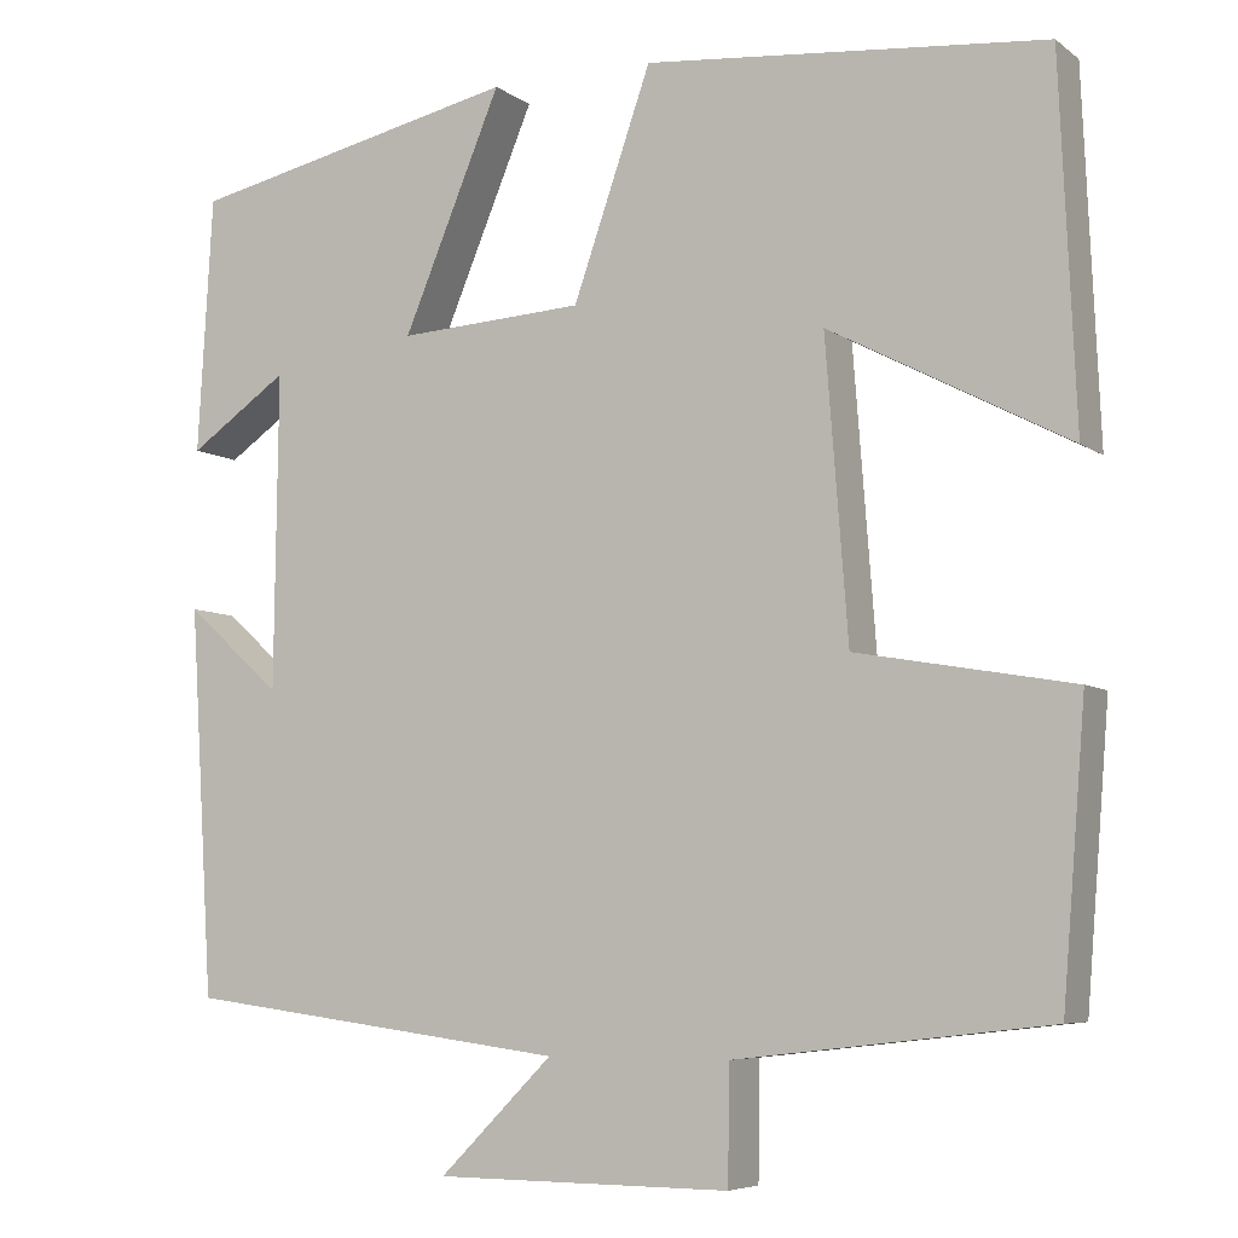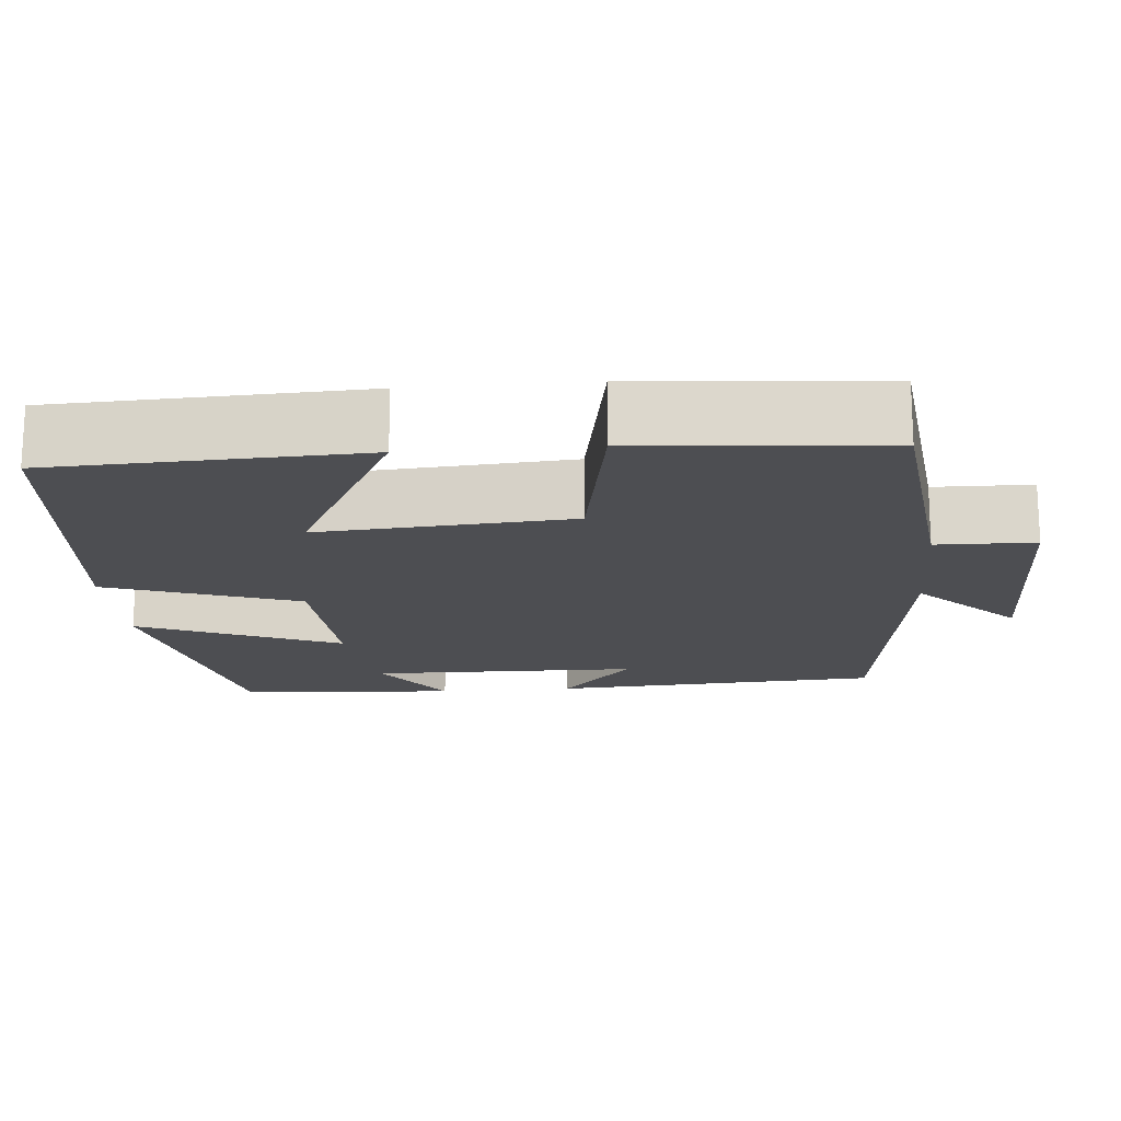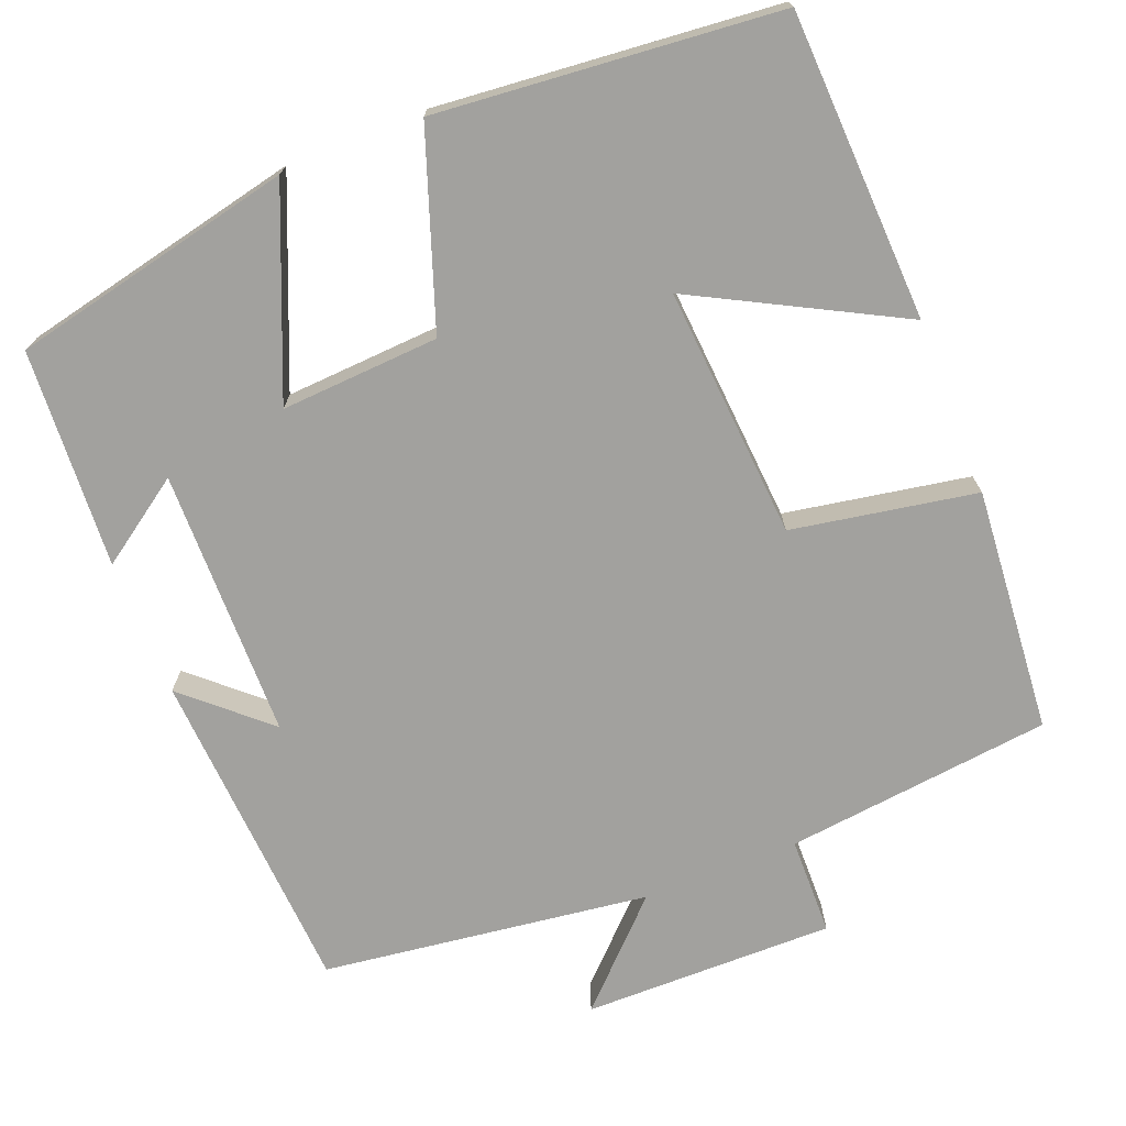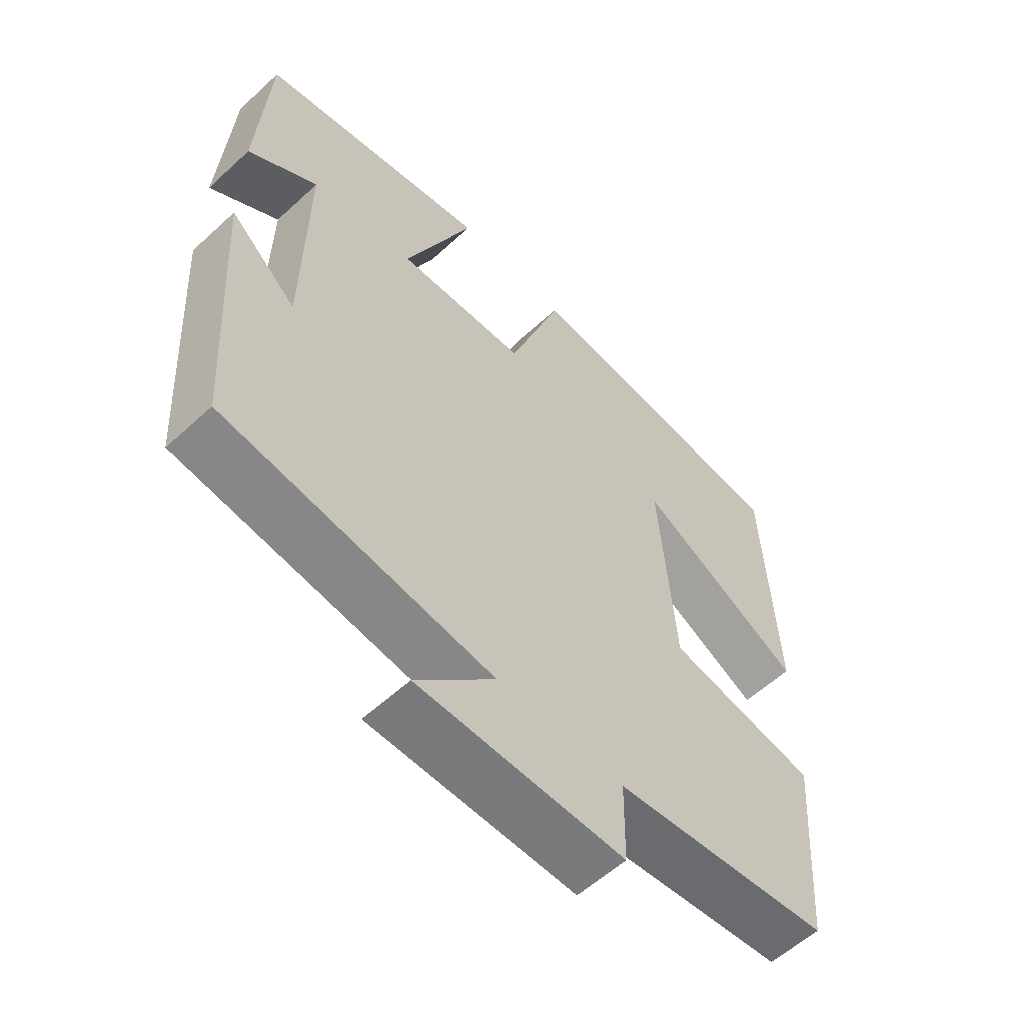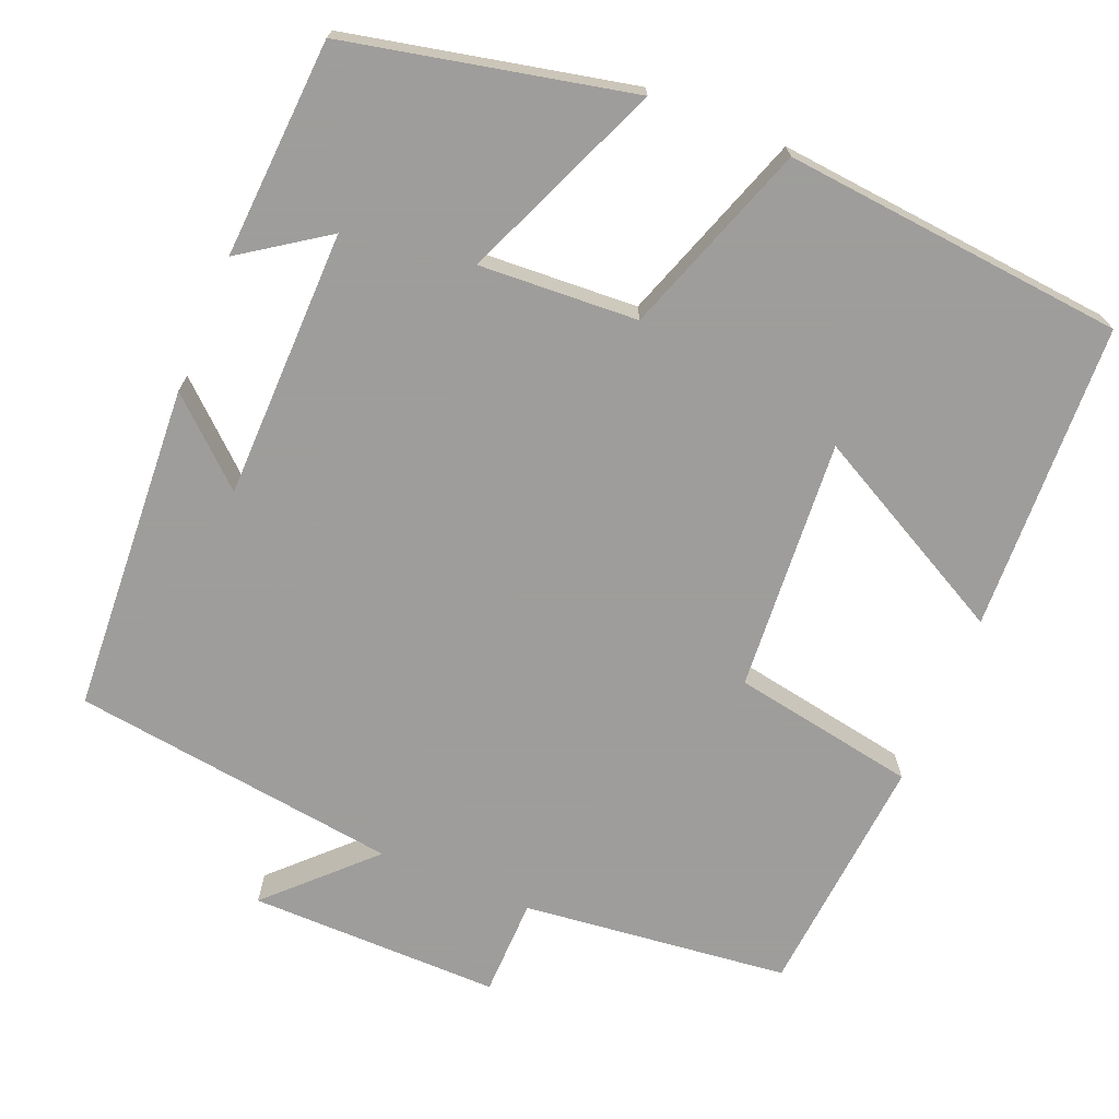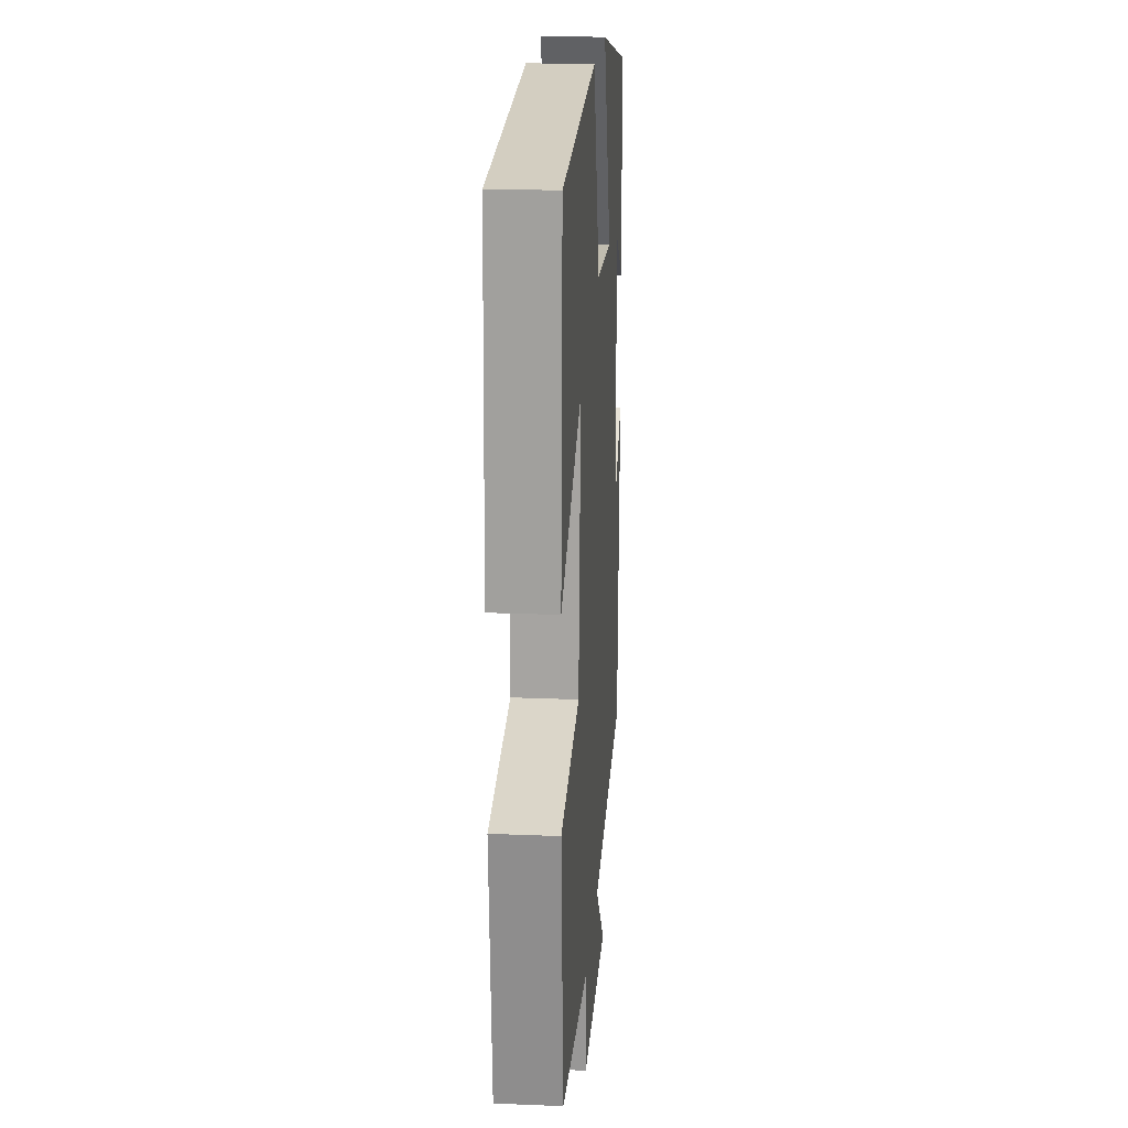
<metadata>
{"format":"obj","ext":"obj","renderer":"f3d","projection":"perspective","resolution":1024,"background":"white","views":[{"elev":-6.4,"azim":27.5,"up":"+Z"},{"elev":-17.2,"azim":94.8,"up":"+Y"},{"elev":-72.1,"azim":21.5,"up":"+Y"},{"elev":-57.8,"azim":-46.4,"up":"+Z"},{"elev":-70.7,"azim":-22.6,"up":"+Y"},{"elev":20.1,"azim":94.3,"up":"+Z"}]}
</metadata>
<code>
v 0.483 0.07 0.461
v 0.5 0.07 0.072
v 0.243 0.07 0.207
v 0.267 0.07 -0.111
v 0.5 0.07 -0.152
v 0.475 0.07 -0.461
v 0.138 0.07 -0.5
v 0.136 0.07 -0.624
v -0.182 0.07 -0.622
v -0.06 0.07 -0.5
v -0.474 0.07 -0.446
v -0.5 0.07 -0.029
v -0.397 0.07 -0.121
v -0.393 0.07 0.219
v -0.5 0.07 0.145
v -0.484 0.07 0.421
v -0.126 0.07 0.5
v -0.232 0.07 0.246
v -0.032 0.07 0.258
v 0.052 0.07 0.5
v 0.483 0 0.461
v 0.5 0 0.072
v 0.243 0 0.207
v 0.267 0 -0.111
v 0.5 0 -0.152
v 0.475 0 -0.461
v 0.138 0 -0.5
v 0.136 0 -0.624
v -0.182 0 -0.622
v -0.06 0 -0.5
v -0.474 0 -0.446
v -0.5 0 -0.029
v -0.397 0 -0.121
v -0.393 0 0.219
v -0.5 0 0.145
v -0.484 0 0.421
v -0.126 0 0.5
v -0.232 0 0.246
v -0.032 0 0.258
v 0.052 0 0.5
f 19 20 1
f 16 17 18
f 14 15 16
f 14 16 18
f 13 14 18 19
f 10 11 12 13
f 7 8 9 10
f 7 10 13
f 6 7 13
f 5 6 13
f 4 5 13
f 3 4 13 19
f 1 2 3
f 1 3 19
f 21 40 39
f 38 37 36
f 36 35 34
f 38 36 34
f 39 38 34 33
f 33 32 31 30
f 30 29 28 27
f 33 30 27
f 33 27 26
f 33 26 25
f 33 25 24
f 39 33 24 23
f 23 22 21
f 39 23 21
f 1 21 22 2
f 2 22 23 3
f 3 23 24 4
f 4 24 25 5
f 5 25 26 6
f 6 26 27 7
f 7 27 28 8
f 8 28 29 9
f 9 29 30 10
f 10 30 31 11
f 11 31 32 12
f 12 32 33 13
f 13 33 34 14
f 14 34 35 15
f 15 35 36 16
f 16 36 37 17
f 17 37 38 18
f 18 38 39 19
f 19 39 40 20
f 20 40 21 1

</code>
